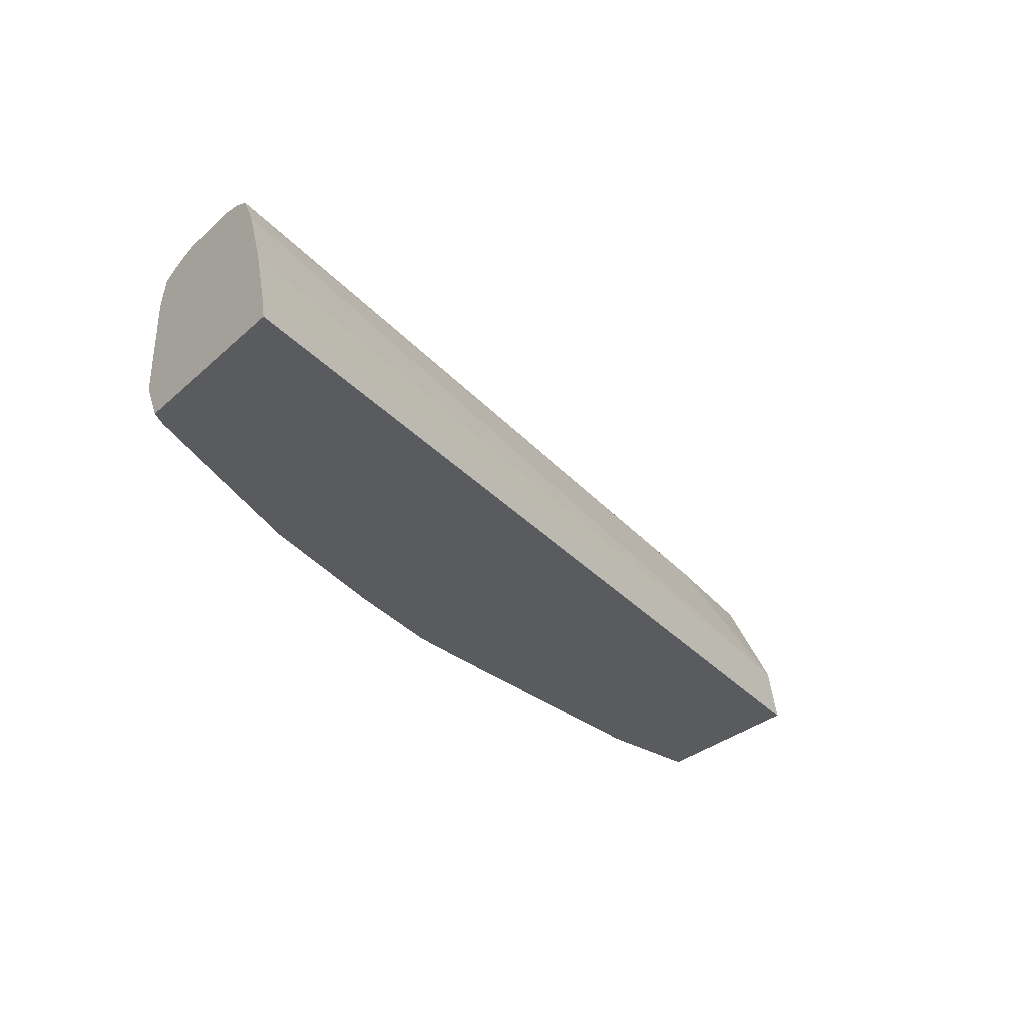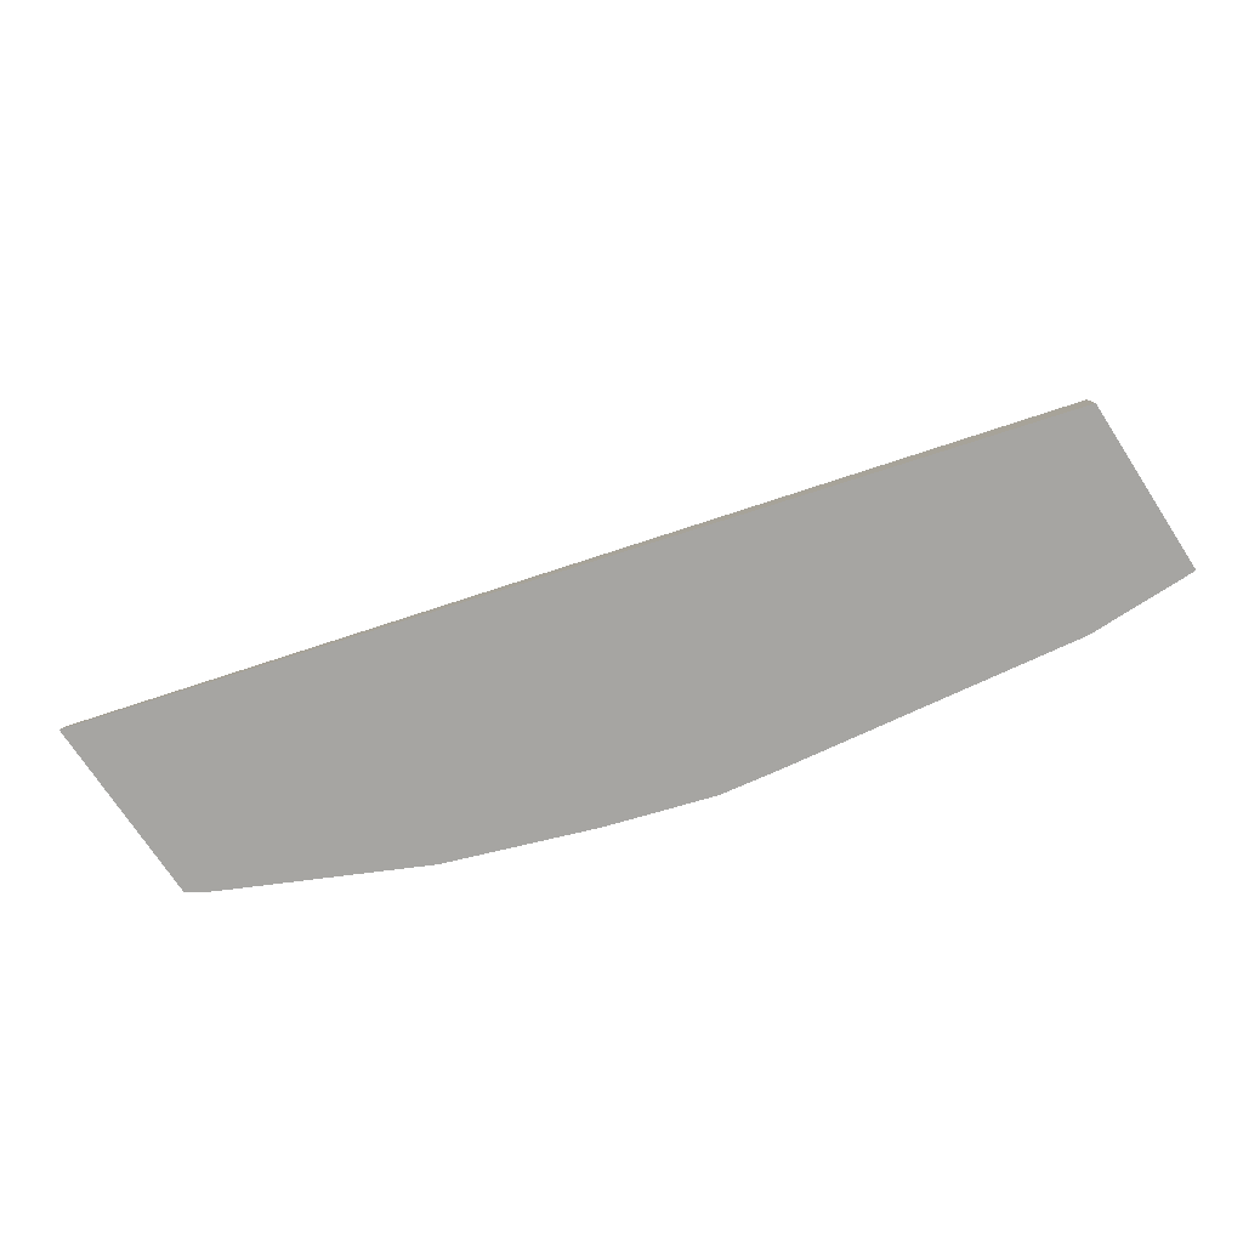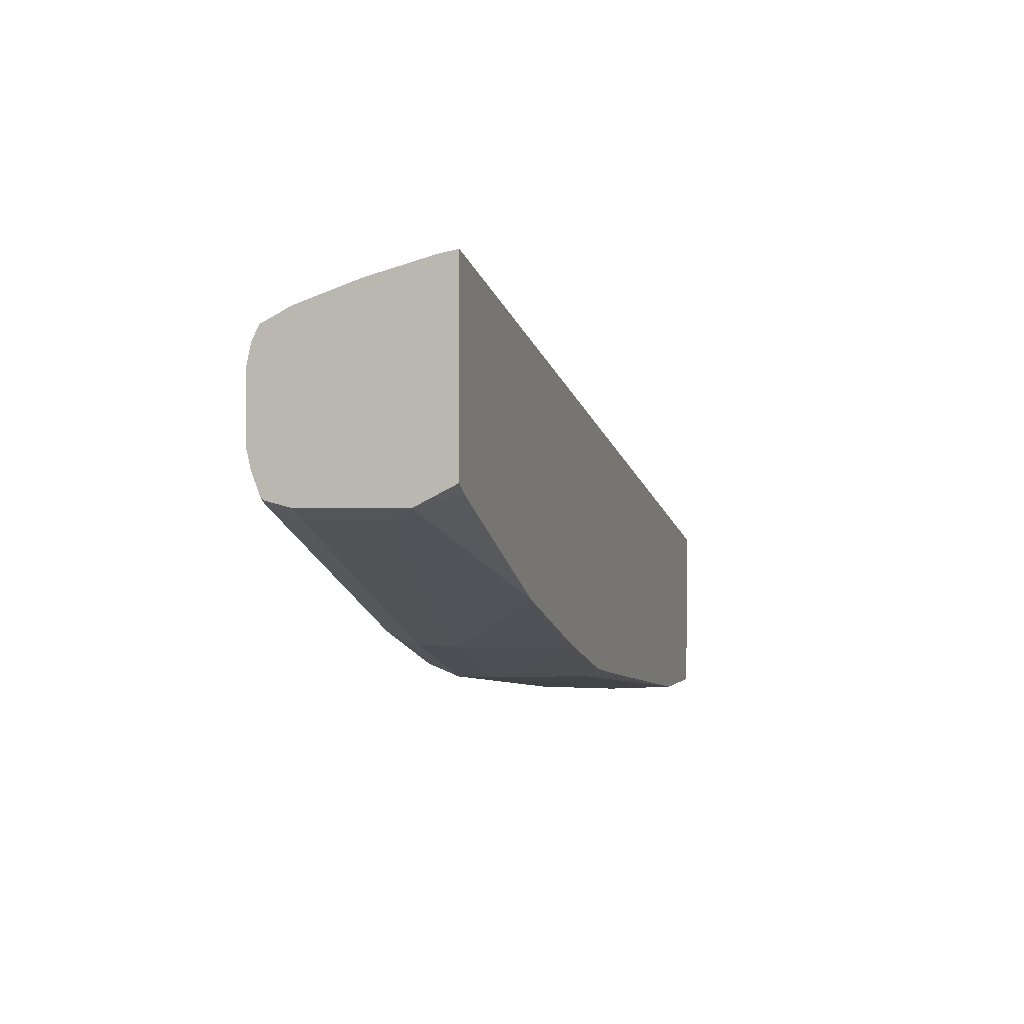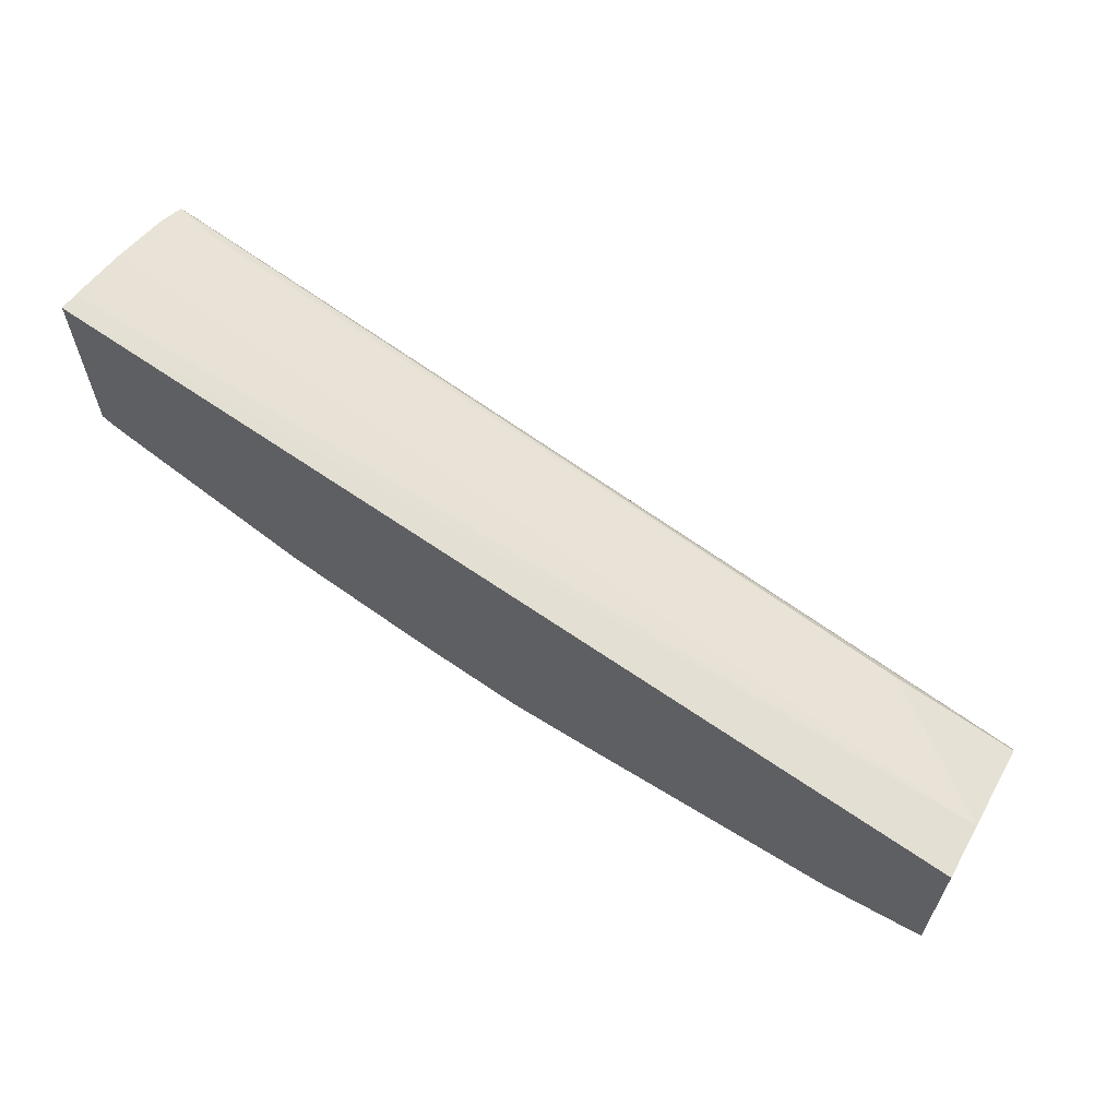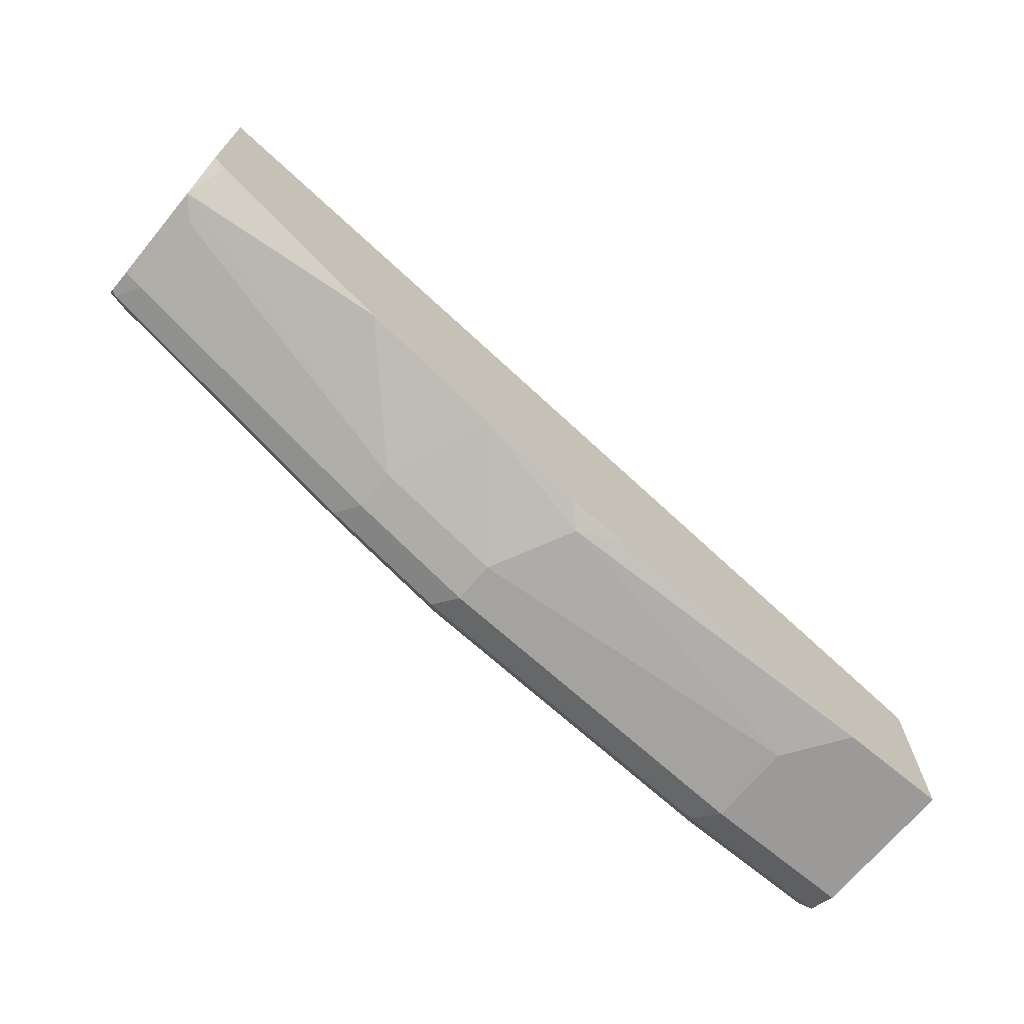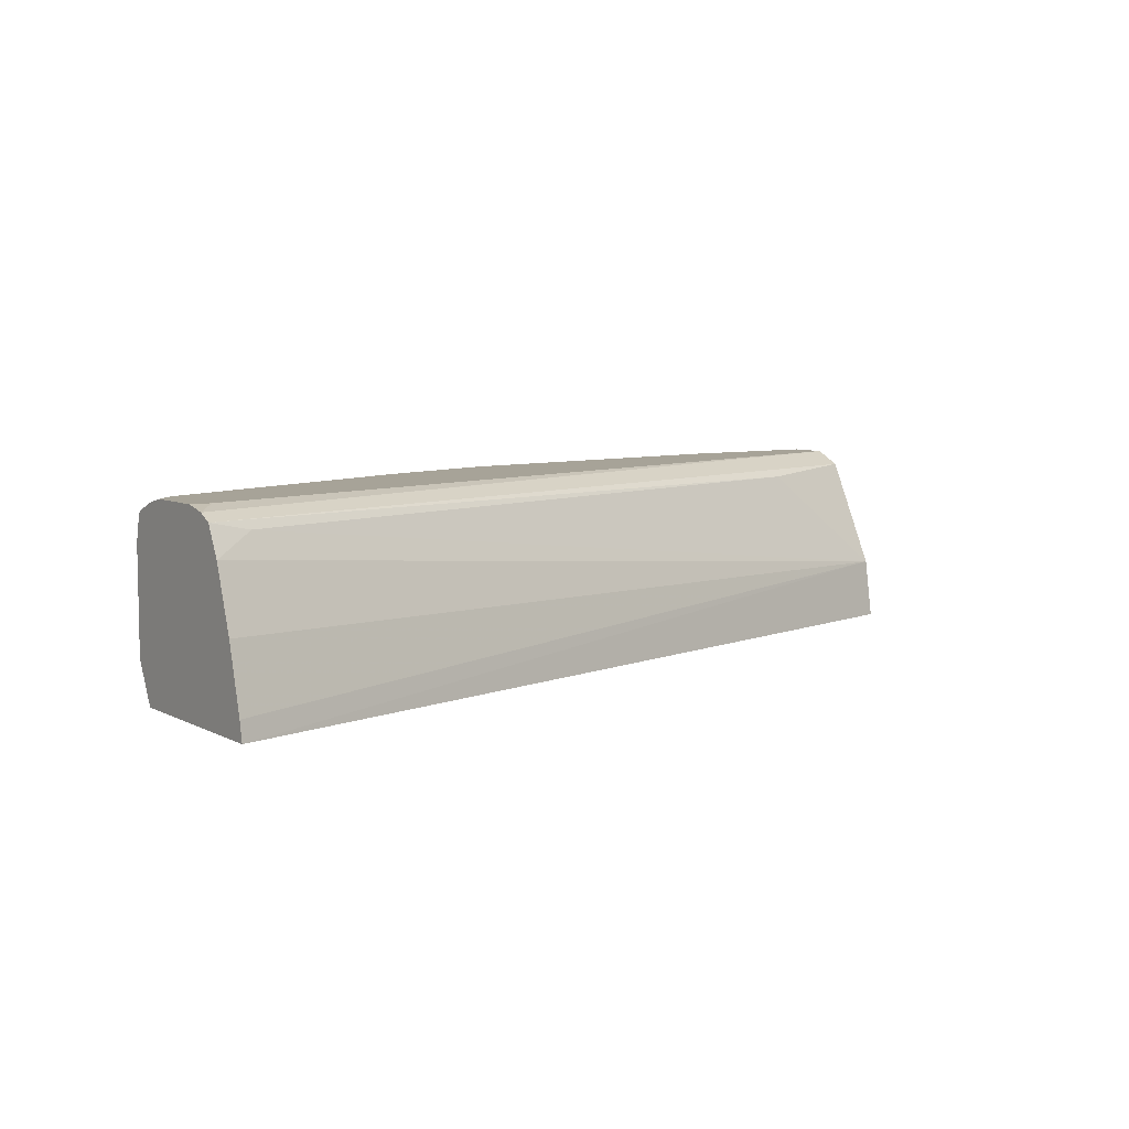
<metadata>
{"format":"obj","ext":"obj","renderer":"f3d","projection":"perspective","resolution":1024,"background":"white","views":[{"elev":-33.0,"azim":-39.7,"up":"+Y"},{"elev":-73.8,"azim":33.2,"up":"+Y"},{"elev":0.3,"azim":-73.4,"up":"+Z"},{"elev":62.7,"azim":29.3,"up":"+Z"},{"elev":-69.5,"azim":-39.7,"up":"+Z"},{"elev":6.8,"azim":-34.5,"up":"+Y"}]}
</metadata>
<code>
v 0.01168 0.322 -0.9258
v 0.01168 0.3354 -0.919
v 0.01168 0.2523 -0.9258
v -0.06042 0.322 -0.9258
v 0.01168 0.3363 -0.9173
v -0.06711 0.3354 -0.919
v 0.01168 0.2523 -0.8406
v -0.04025 0.2523 -0.9258
v -0.06042 0.2818 -0.9258
v -0.2213 0.322 -0.9056
v -0.2281 0.3354 -0.8989
v 0.01168 0.3421 -0.9056
v -0.06042 0.3421 -0.9056
v 0.01168 0.2818 -0.8452
v -0.4323 0.2523 -0.72
v -0.1811 0.2523 -0.9056
v -0.2013 0.2616 -0.9056
v -0.2213 0.3019 -0.9056
v -0.2817 0.322 -0.8855
v -0.2213 0.3421 -0.8855
v -0.2884 0.3354 -0.8788
v 0.01168 0.3421 -0.8855
v 0.01168 0.2895 -0.8491
v -0.05033 0.3321 -0.8503
v -0.4126 0.3321 -0.7497
v -0.4323 0.322 -0.7398
v -0.4323 0.2922 -0.7298
v -0.4323 0.2616 -0.7218
v -0.4323 0.2523 -0.8105
v -0.2106 0.2523 -0.9009
v -0.2616 0.2523 -0.8855
v -0.2817 0.3019 -0.8855
v -0.4226 0.322 -0.8251
v -0.4293 0.3354 -0.8184
v -0.2817 0.3421 -0.8654
v -0.4226 0.3421 -0.805
v 0.01168 0.3393 -0.8799
v -0.06042 0.3421 -0.8654
v -0.4323 0.3397 -0.7539
v 0.01168 0.303 -0.8558
v 0.01168 0.3354 -0.8721
v -0.4323 0.3362 -0.7469
v -0.4323 0.3258 -0.7417
v -0.4323 0.2525 -0.8106
v -0.4257 0.2523 -0.8149
v -0.3313 0.2523 -0.8607
v -0.4323 0.2721 -0.8203
v -0.4226 0.2818 -0.8251
v -0.4323 0.322 -0.8203
v -0.4323 0.3342 -0.8173
v -0.4323 0.3357 -0.8159
v -0.4323 0.34 -0.805
v -0.4323 0.3421 -0.7953
v -0.4226 0.3421 -0.7648
v -0.4323 0.3421 -0.7648
v -0.4323 0.2713 -0.82
v -0.4195 0.2523 -0.818
v -0.3323 0.2523 -0.8602
f 17 30 31
f 17 31 18
f 18 31 32
f 19 32 48
f 21 36 35
f 19 33 34
f 19 34 21
f 20 21 35
f 21 34 36
f 15 27 26
f 19 48 33
f 16 30 17
f 15 51 50
f 15 56 44
f 15 47 56
f 15 49 47
f 15 50 49
f 15 52 51
f 15 53 52
f 15 55 53
f 15 39 55
f 15 42 39
f 15 43 42
f 15 26 43
f 22 38 39
f 15 44 29
f 22 39 37
f 33 49 50
f 24 40 41
f 15 28 27
f 56 58 57
f 46 56 47
f 46 58 56
f 45 56 57
f 44 56 45
f 39 54 55
f 38 54 39
f 37 42 41
f 37 39 42
f 36 52 53
f 36 51 52
f 34 51 36
f 34 50 51
f 33 50 34
f 33 47 49
f 33 48 47
f 32 47 48
f 32 46 47
f 31 46 32
f 29 44 45
f 25 43 26
f 25 42 43
f 24 42 25
f 24 41 42
f 23 40 24
f 14 28 15
f 9 17 18
f 14 26 27
f 3 30 16
f 3 31 30
f 3 46 31
f 3 58 46
f 3 57 58
f 3 45 57
f 3 29 45
f 3 15 29
f 3 7 15
f 2 6 5
f 1 6 2
f 1 4 6
f 1 9 4
f 1 8 9
f 1 3 8
f 1 7 3
f 1 23 14
f 1 40 23
f 1 41 40
f 1 37 41
f 1 22 37
f 1 12 22
f 1 5 12
f 1 2 5
f 14 27 28
f 3 16 8
f 4 9 18
f 1 14 7
f 4 10 11
f 14 25 26
f 4 18 10
f 14 24 25
f 14 23 24
f 12 38 22
f 12 54 38
f 12 53 55
f 12 36 53
f 12 35 36
f 12 20 35
f 12 13 20
f 11 21 20
f 12 55 54
f 11 20 13
f 11 19 21
f 4 11 6
f 5 13 12
f 6 11 13
f 5 6 13
f 8 16 17
f 7 14 15
f 8 17 9
f 10 18 32
f 10 32 19
f 10 19 11

</code>
